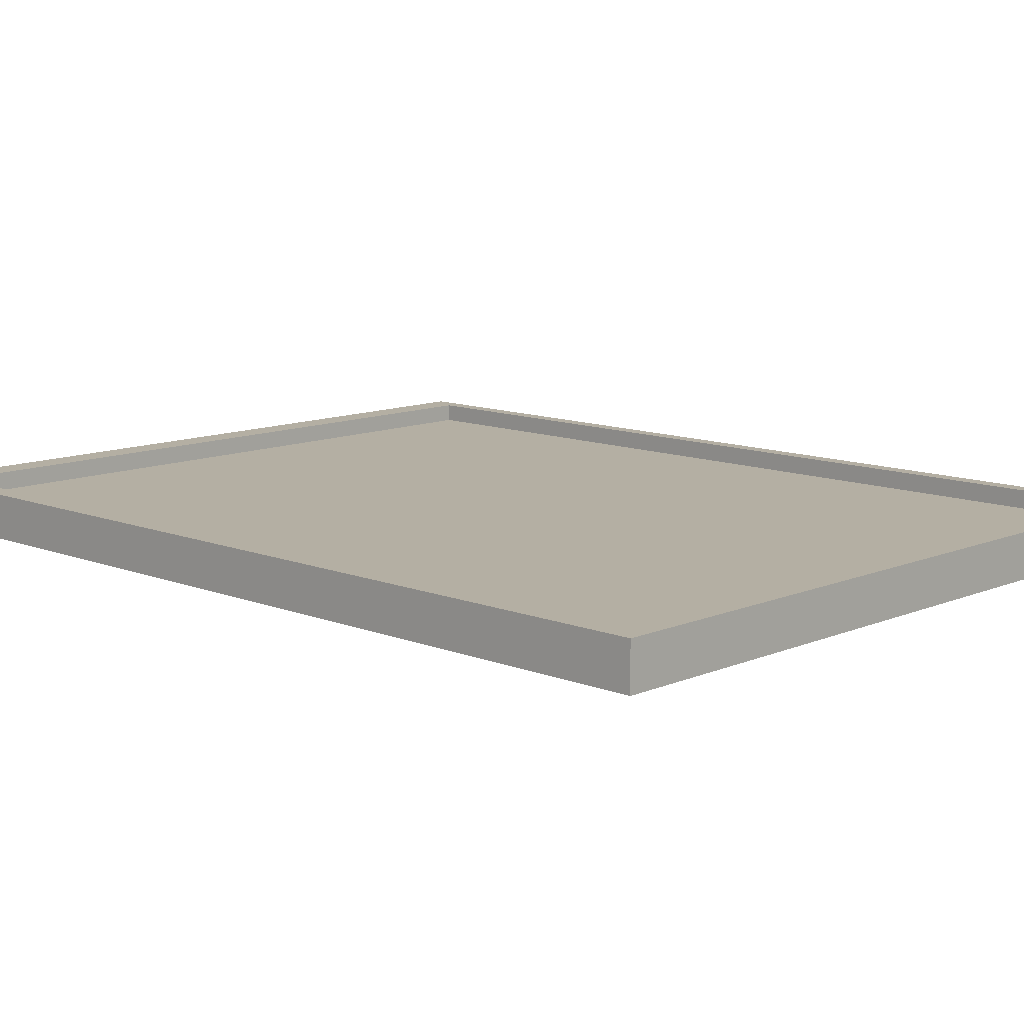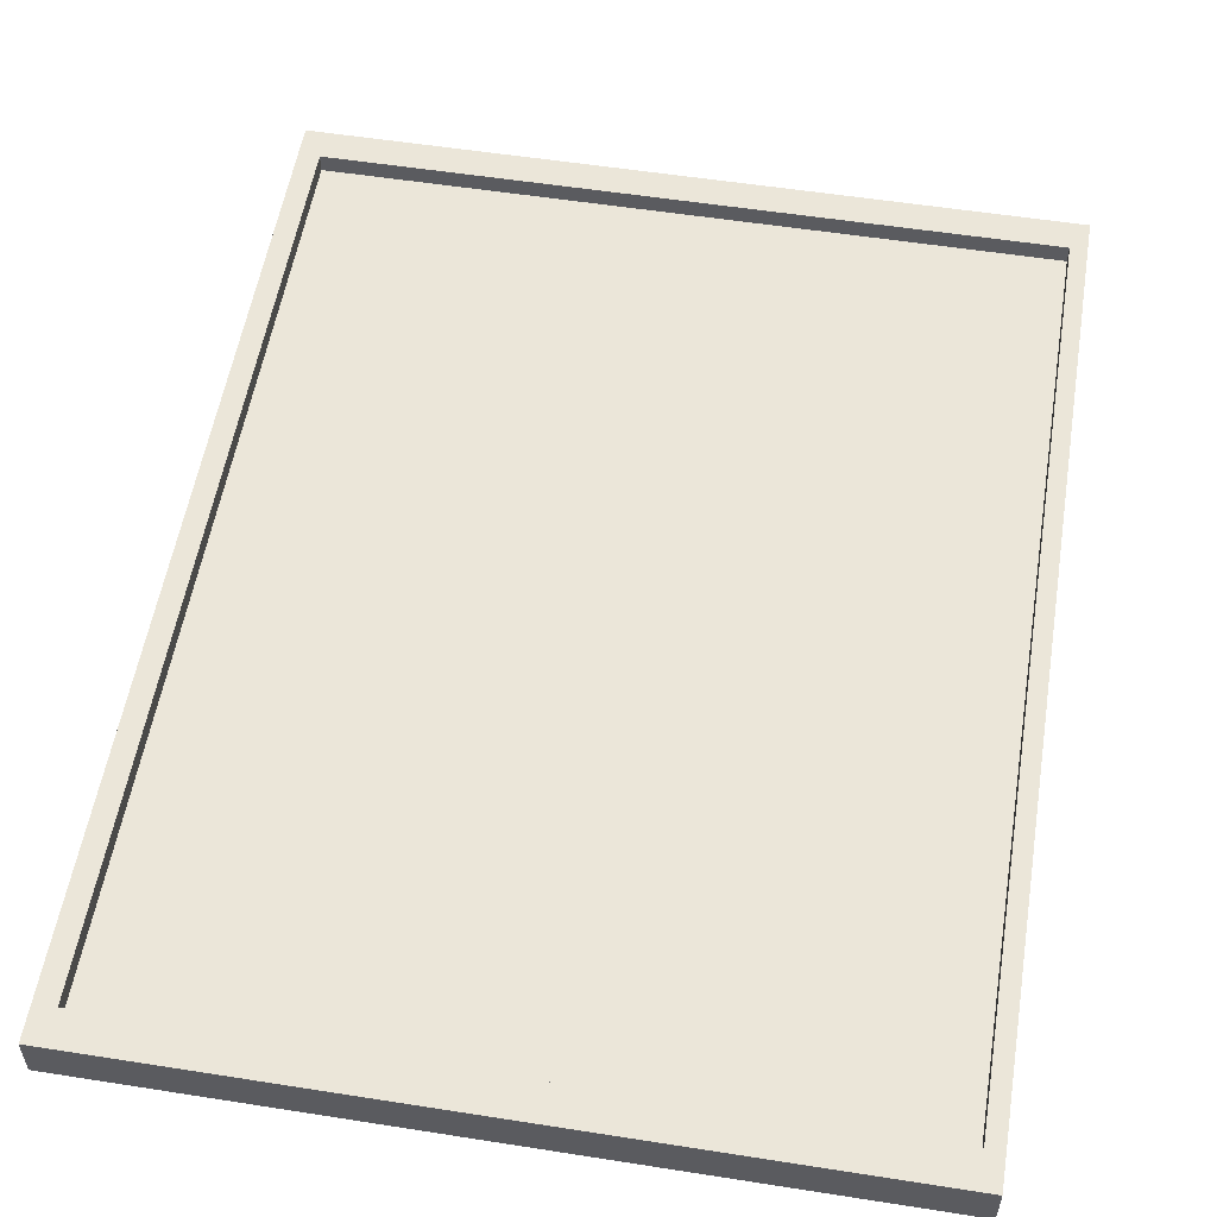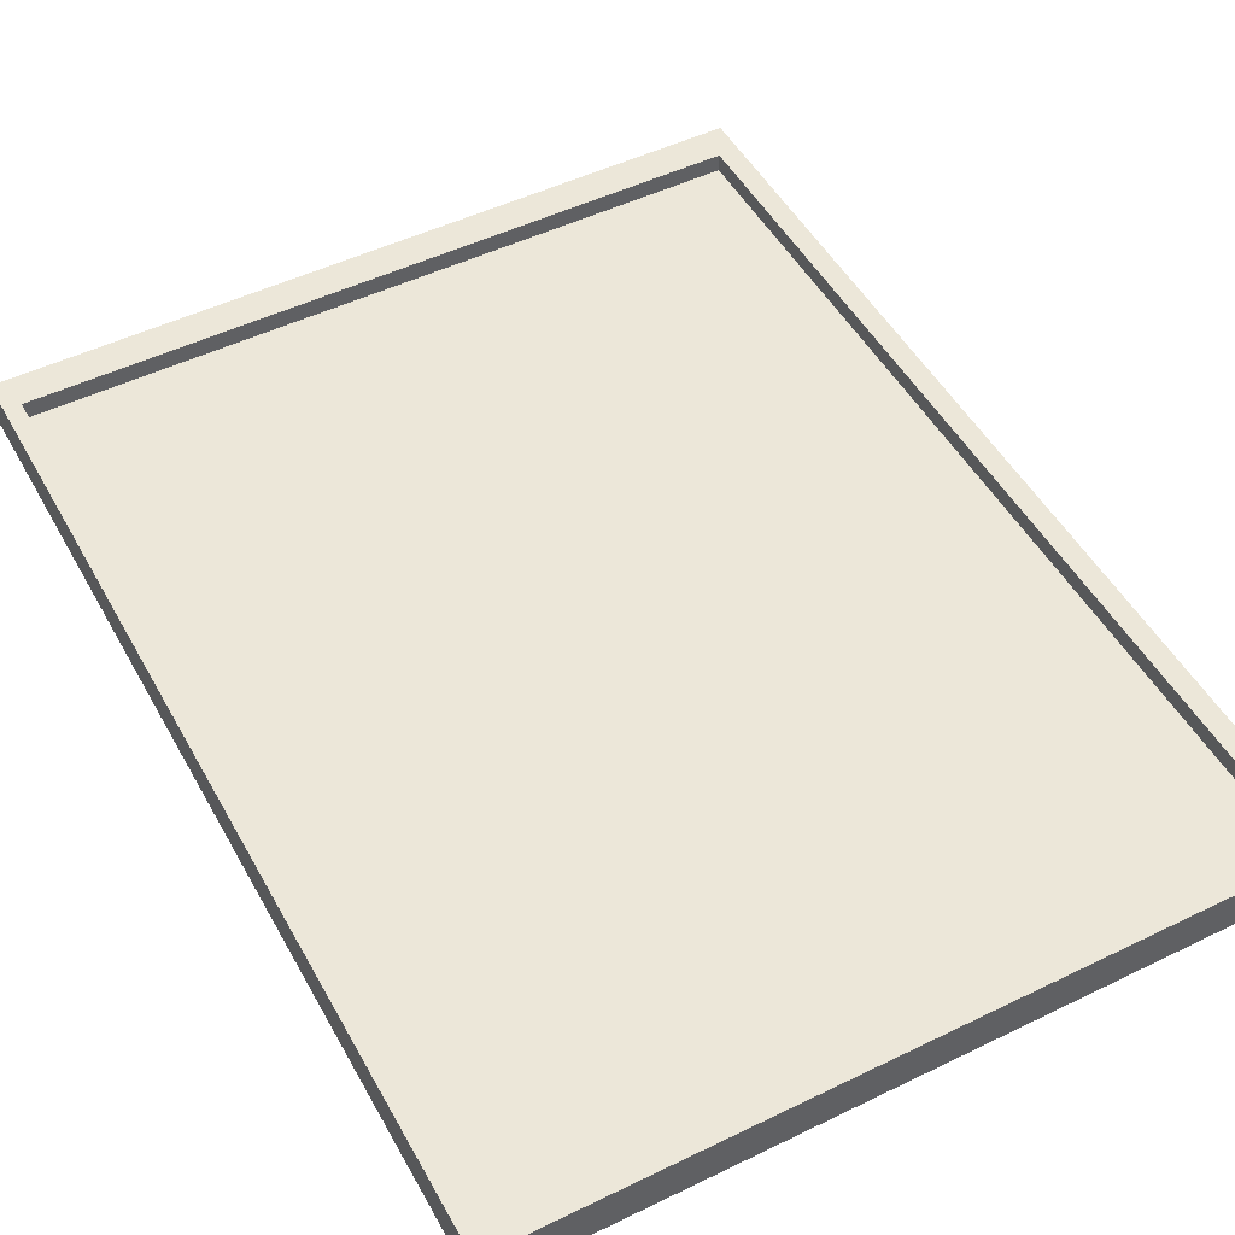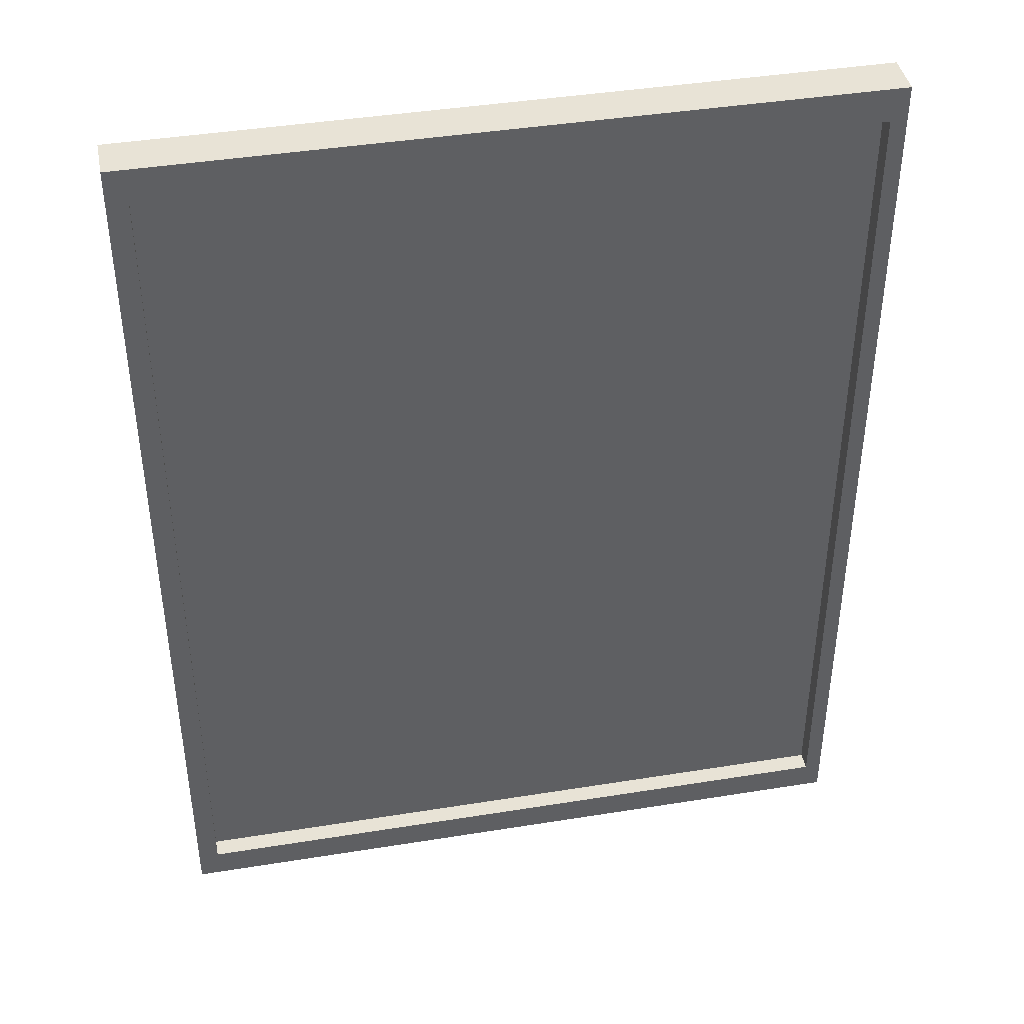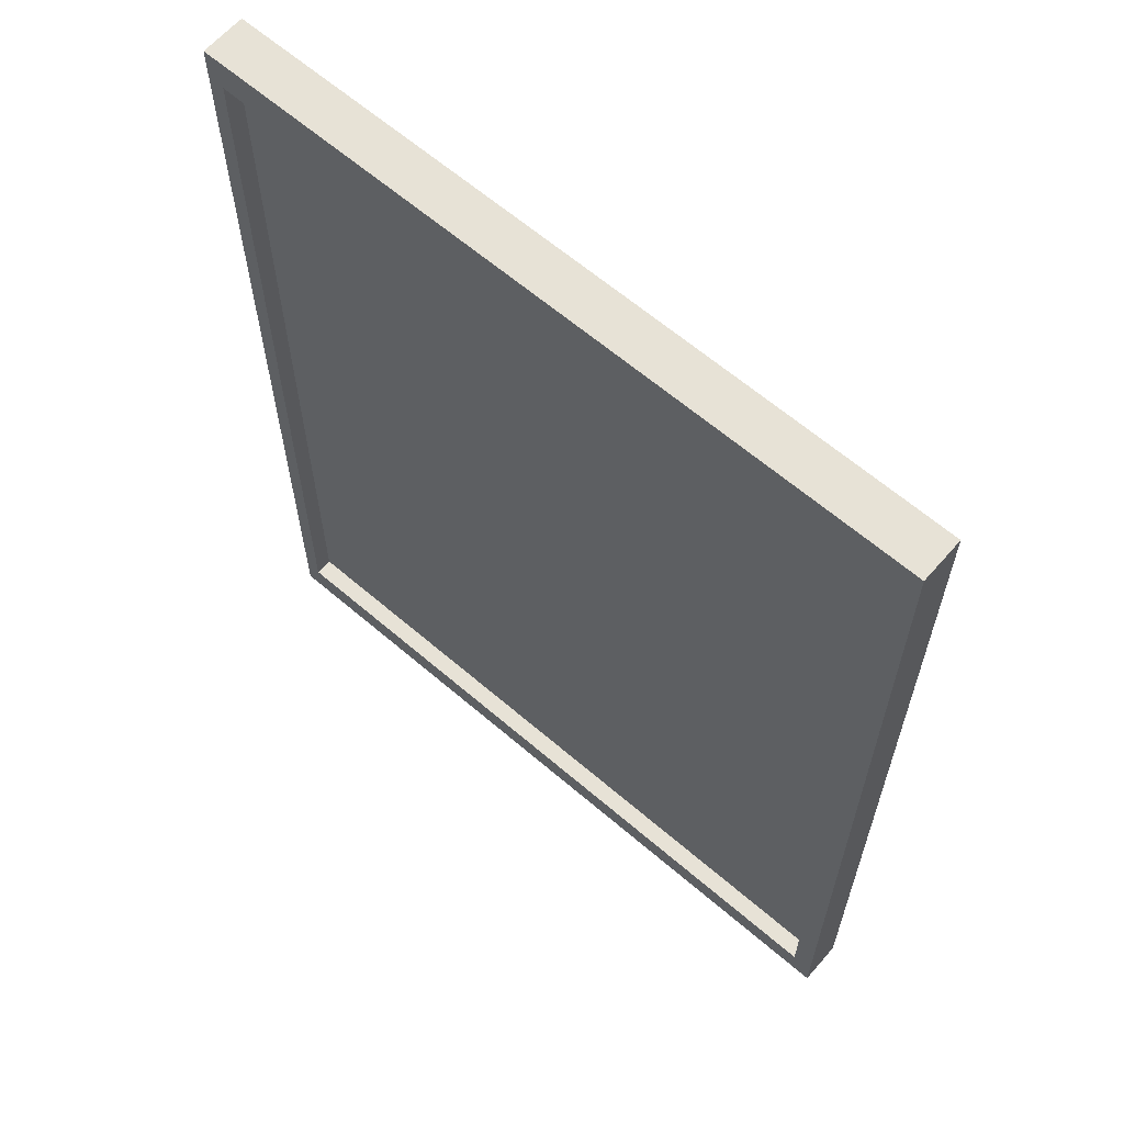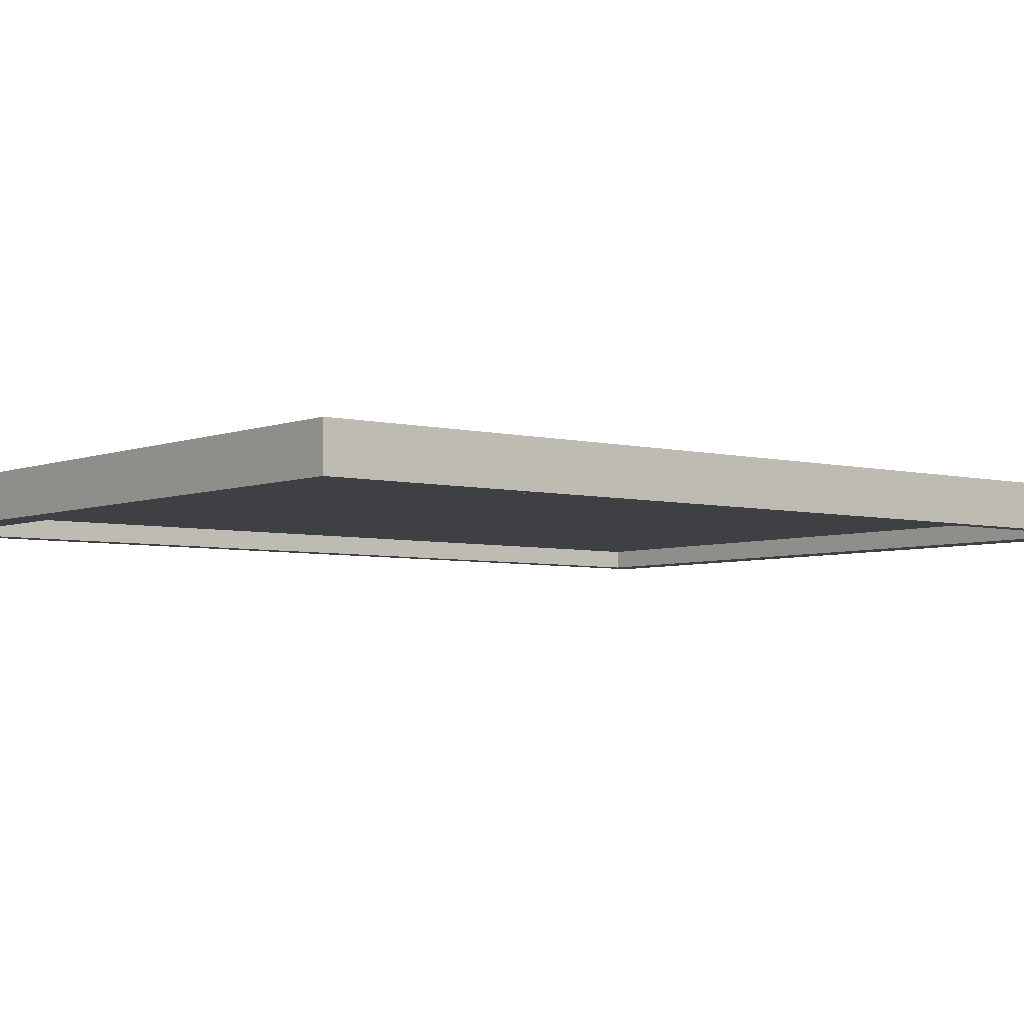
<metadata>
{"format":"obj","ext":"obj","renderer":"f3d","projection":"perspective","resolution":1024,"background":"white","views":[{"elev":11.2,"azim":134.0,"up":"+Z"},{"elev":55.3,"azim":-170.6,"up":"+Z"},{"elev":49.7,"azim":-28.2,"up":"+Z"},{"elev":41.9,"azim":169.0,"up":"+Y"},{"elev":63.1,"azim":41.0,"up":"+Y"},{"elev":-4.8,"azim":-128.9,"up":"+Z"}]}
</metadata>
<code>
g Lower_wall
v -0.000775 -0.1468 0.001335
v -0.000775 0.1479 0.001335
v 0.1141 0.1479 0.001335
v 0.1141 -0.1468 0.001335
v -0.1156 0.1479 -0.001007
v -0.1156 -0.1468 -0.001007
v -0.000775 -0.1468 -0.001007
v -0.000775 0.1479 -0.001007
v -0.1156 -0.1468 0.001335
v -0.1156 0.1479 0.001335
v -0.000775 0.1479 0.001335
v -0.000775 -0.1468 0.001335
v -0.000775 0.1479 -0.001007
v -0.000775 -0.1468 -0.001007
v 0.1141 -0.1468 -0.001007
v 0.1141 0.1479 -0.001007
f -14 -15 -16
f -13 -14 -16
f -10 -11 -12
f -9 -10 -12
f -6 -7 -8
f -5 -6 -8
f -2 -3 -4
f -1 -2 -4
v -0.1149 0.1563 0.007279
v -0.1203 0.1563 0.007279
v -0.1203 0.1563 -0.007279
v -0.1149 0.1563 -0.007279
v -0.00069 0.1563 0.007279
v -0.00069 0.1563 -0.007279
v 0.1135 0.1563 0.007279
v 0.1135 0.1563 -0.007279
v 0.1203 0.1563 0.007279
v 0.1203 0.1563 -0.007279
v -0.1203 0.145 0.007279
v -0.1203 -0.1462 0.007279
v -0.1203 -0.1462 -0.007279
v -0.1203 0.145 -0.007279
v -0.1203 0.1563 0.007279
v -0.1203 0.1563 -0.007279
v -0.1203 -0.1563 -0.007279
v -0.1203 -0.1563 0.007279
v 0.1203 0.145 -0.007279
v 0.1203 -0.1462 -0.007279
v 0.1203 -0.1462 0.007279
v 0.1203 0.145 0.007279
v 0.1203 0.1563 -0.007279
v 0.1203 0.1563 0.007279
v 0.1203 -0.1563 0.007279
v 0.1203 -0.1563 -0.007279
v -0.1203 0.1563 -0.007279
v -0.1203 0.145 -0.007279
v -0.1149 0.145 -0.007279
v -0.1149 0.1563 -0.007279
v -0.1149 -0.1462 -0.007279
v -0.1203 -0.1462 -0.007279
v -0.1149 -0.1563 -0.007279
v 0.1135 -0.1462 -0.007279
v 0.1135 -0.1563 -0.007279
v 0.1203 -0.1563 -0.007279
v 0.1203 -0.1462 -0.007279
v 0.1135 0.145 -0.007279
v 0.1203 0.145 -0.007279
v 0.1203 0.1563 -0.007279
v 0.1135 0.1563 -0.007279
v -0.00069 0.145 -0.007279
v -0.00069 0.1563 -0.007279
v -0.1203 -0.1563 -0.007279
v -0.1149 0.145 0.007279
v -0.1203 0.145 0.007279
v -0.1203 0.1563 0.007279
v -0.1149 0.1563 0.007279
v -0.1203 -0.1462 0.007279
v -0.1149 -0.1462 0.007279
v -0.1203 -0.1563 0.007279
v -0.1149 -0.1563 0.007279
v 0.1135 -0.1563 0.007279
v 0.1135 -0.1462 0.007279
v 0.1203 -0.1462 0.007279
v 0.1203 0.145 0.007279
v 0.1135 0.145 0.007279
v 0.1203 0.1563 0.007279
v 0.1135 0.1563 0.007279
v -0.00069 0.1563 0.007279
v -0.00069 0.145 0.007279
v 0.1203 -0.1563 0.007279
v -0.00069 0.145 0.007279
v 0.1135 0.145 0.007279
v 0.1135 0.145 -0.007279
v -0.00069 0.145 -0.007279
v -0.1149 0.145 0.007279
v -0.1149 0.145 -0.007279
v -0.1149 0.145 -0.007279
v -0.1149 -0.1462 -0.007279
v -0.1149 -0.1462 0.007279
v -0.1149 0.145 0.007279
v 0.1135 0.145 0.007279
v 0.1135 -0.1462 0.007279
v 0.1135 -0.1462 -0.007279
v 0.1135 0.145 -0.007279
v 0.1135 -0.1563 0.007279
v 0.1203 -0.1563 0.007279
v 0.1203 -0.1563 -0.007279
v 0.1135 -0.1563 -0.007279
v -0.1149 -0.1563 0.007279
v -0.1149 -0.1563 -0.007279
v -0.1203 -0.1563 0.007279
v -0.1203 -0.1563 -0.007279
v 0.1135 -0.1462 0.007279
v -0.1149 -0.1462 0.007279
v -0.1149 -0.1462 -0.007279
v 0.1135 -0.1462 -0.007279
f -86 -87 -88
f -85 -86 -88
f -85 -88 -84
f -83 -85 -84
f -83 -84 -82
f -81 -83 -82
f -81 -82 -80
f -79 -81 -80
f -76 -77 -78
f -75 -76 -78
f -75 -78 -74
f -73 -75 -74
f -76 -72 -77
f -72 -71 -77
f -68 -69 -70
f -67 -68 -70
f -67 -70 -66
f -65 -67 -66
f -68 -64 -69
f -64 -63 -69
f -60 -61 -62
f -59 -60 -62
f -60 -58 -61
f -58 -57 -61
f -57 -58 -56
f -56 -58 -55
f -54 -56 -55
f -53 -54 -55
f -52 -53 -55
f -52 -55 -51
f -50 -52 -51
f -49 -50 -51
f -48 -49 -51
f -51 -47 -48
f -47 -46 -48
f -60 -59 -46
f -47 -60 -46
f -45 -57 -56
f -42 -43 -44
f -41 -42 -44
f -43 -40 -44
f -40 -39 -44
f -39 -40 -38
f -37 -39 -38
f -39 -37 -36
f -35 -39 -36
f -35 -36 -34
f -35 -34 -33
f -32 -35 -33
f -32 -33 -31
f -30 -32 -31
f -32 -30 -29
f -28 -32 -29
f -28 -29 -41
f -36 -27 -34
f -44 -28 -41
f -24 -25 -26
f -23 -24 -26
f -23 -26 -22
f -21 -23 -22
f -18 -19 -20
f -17 -18 -20
f -14 -15 -16
f -13 -14 -16
f -10 -11 -12
f -9 -10 -12
f -12 -8 -9
f -8 -7 -9
f -7 -8 -6
f -5 -7 -6
f -2 -3 -4
f -1 -2 -4

</code>
